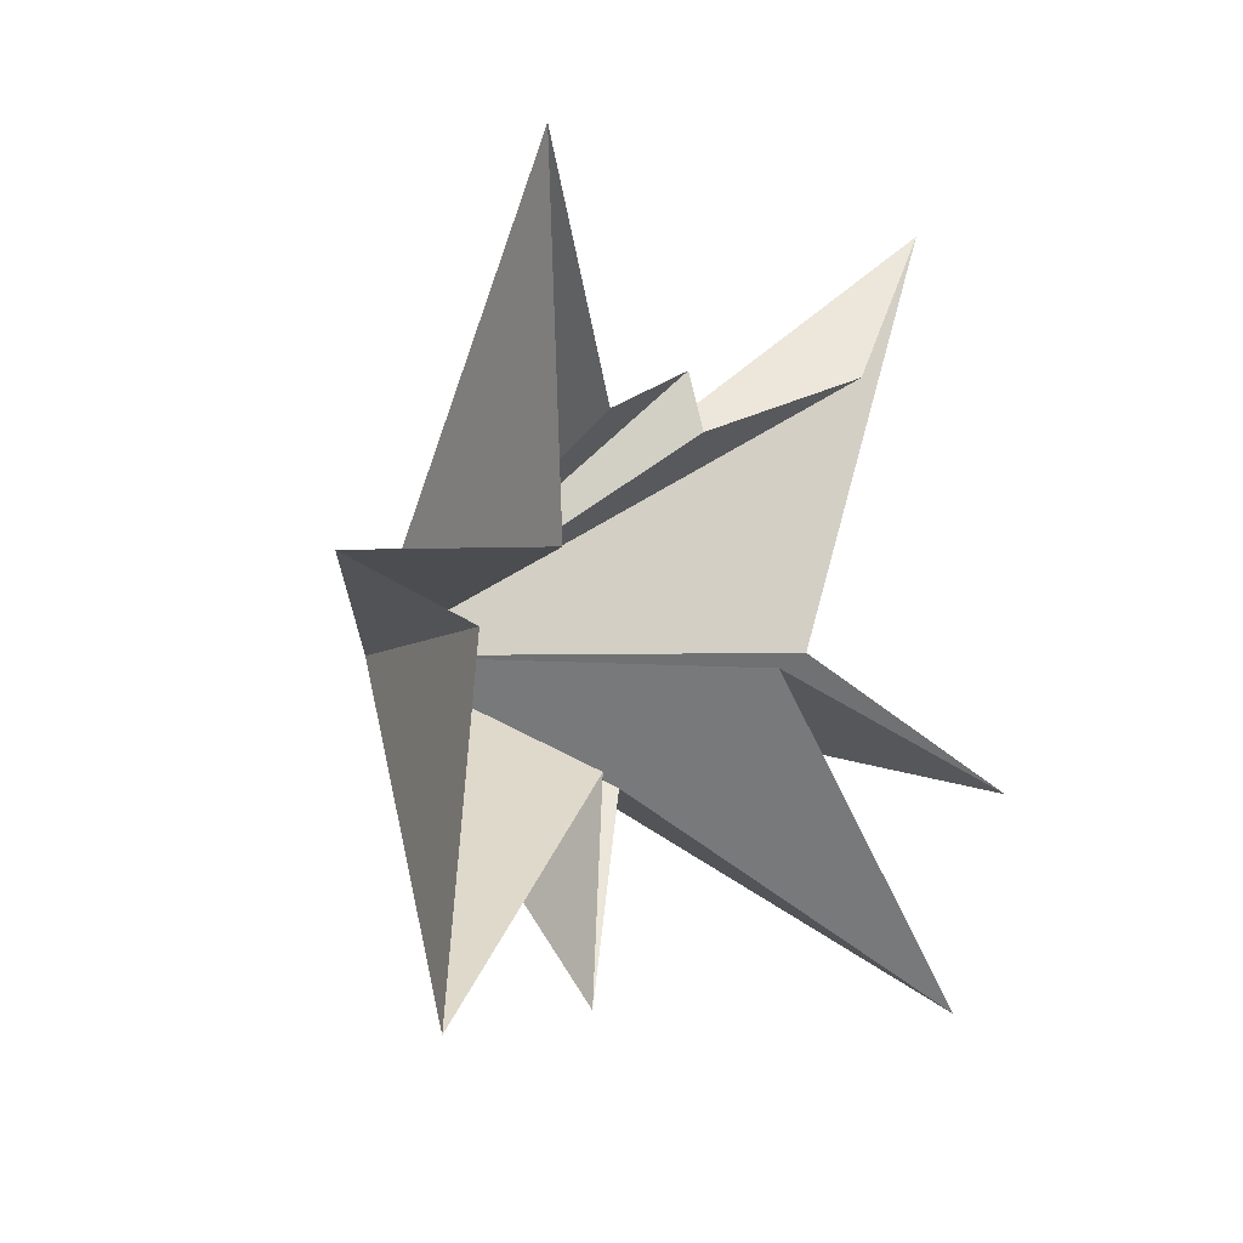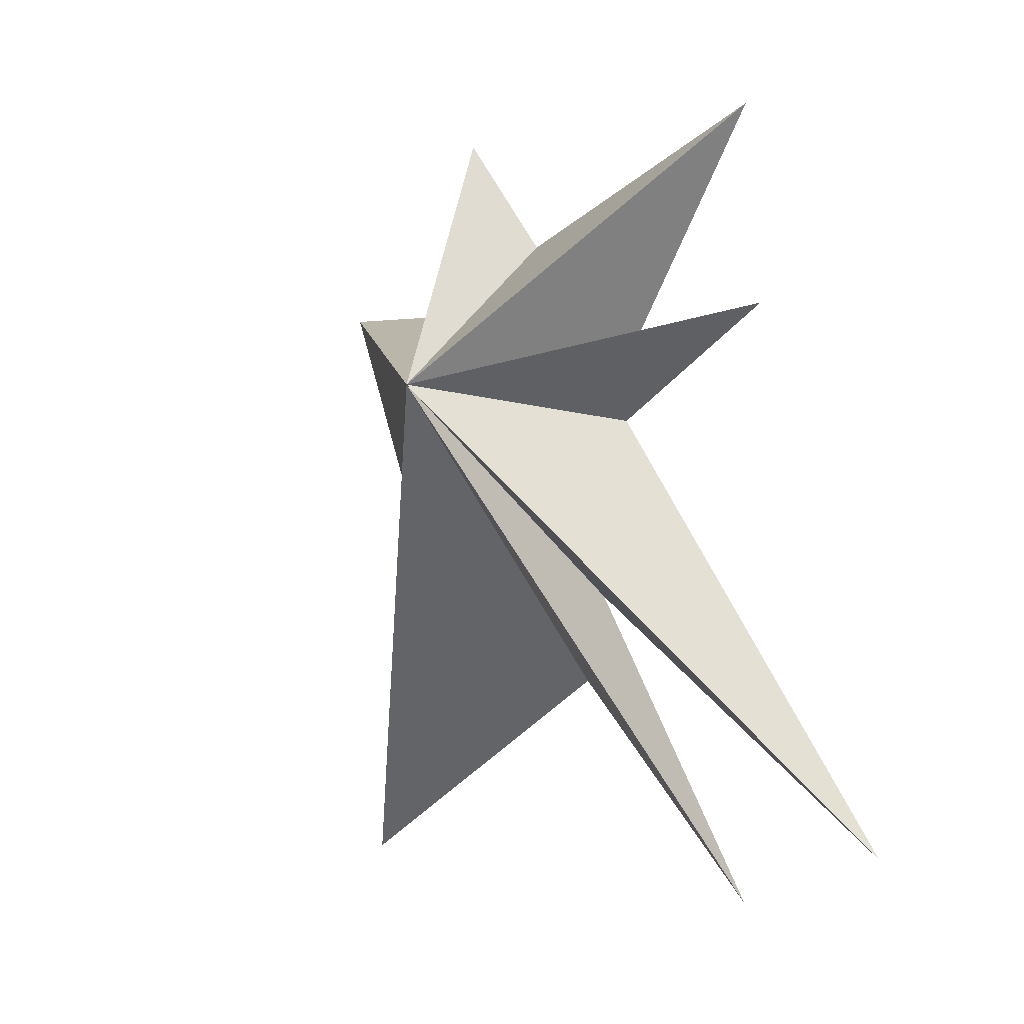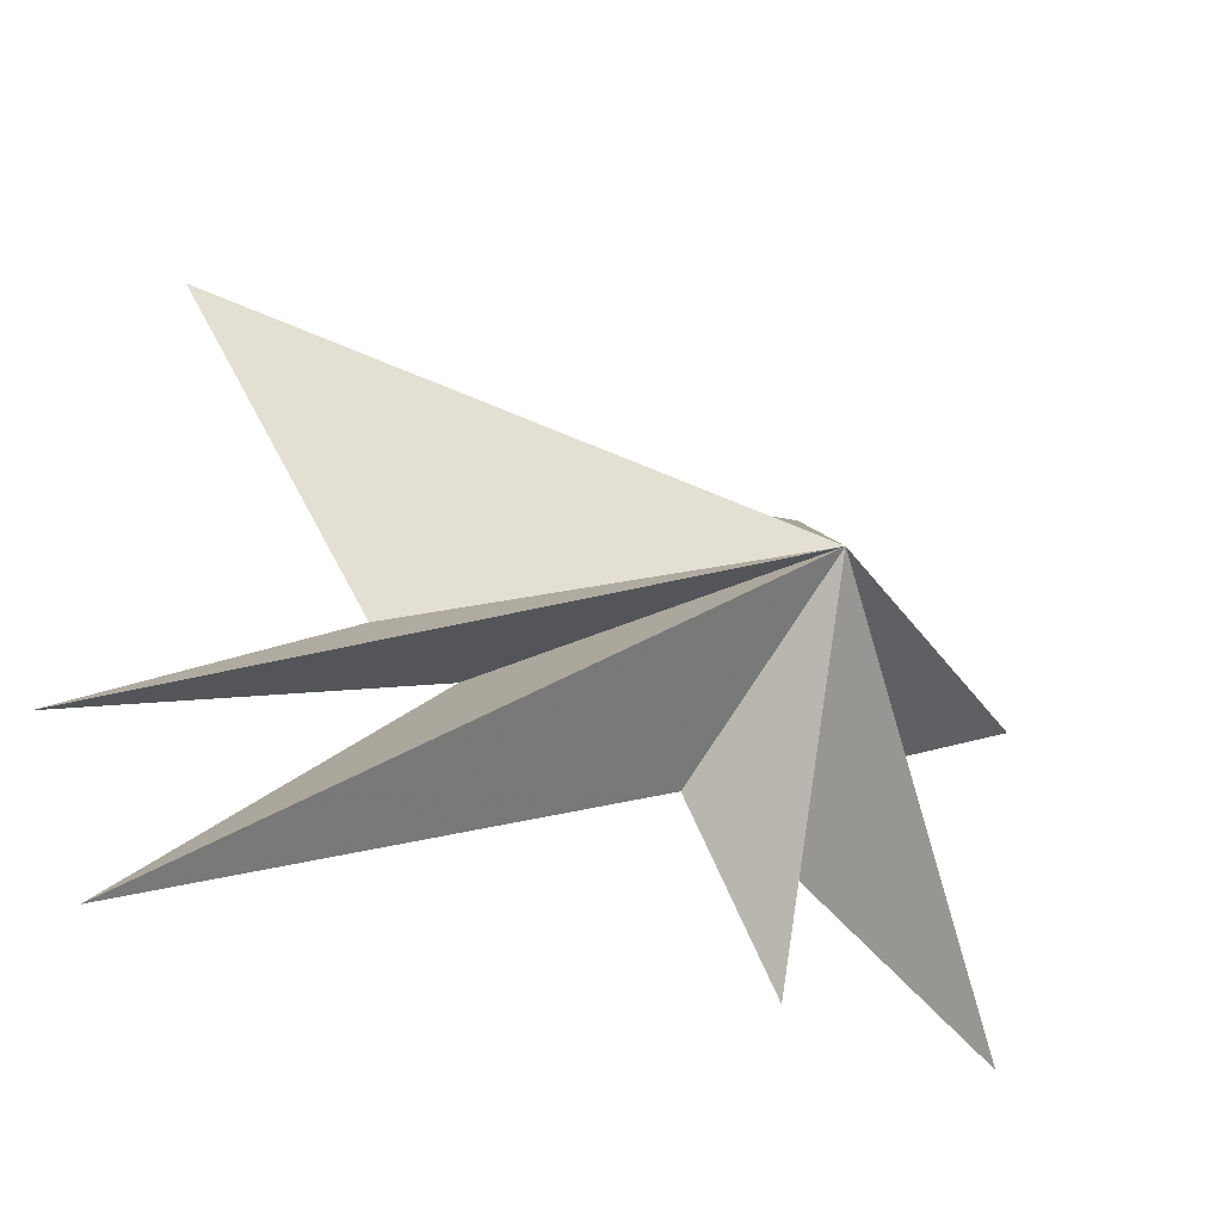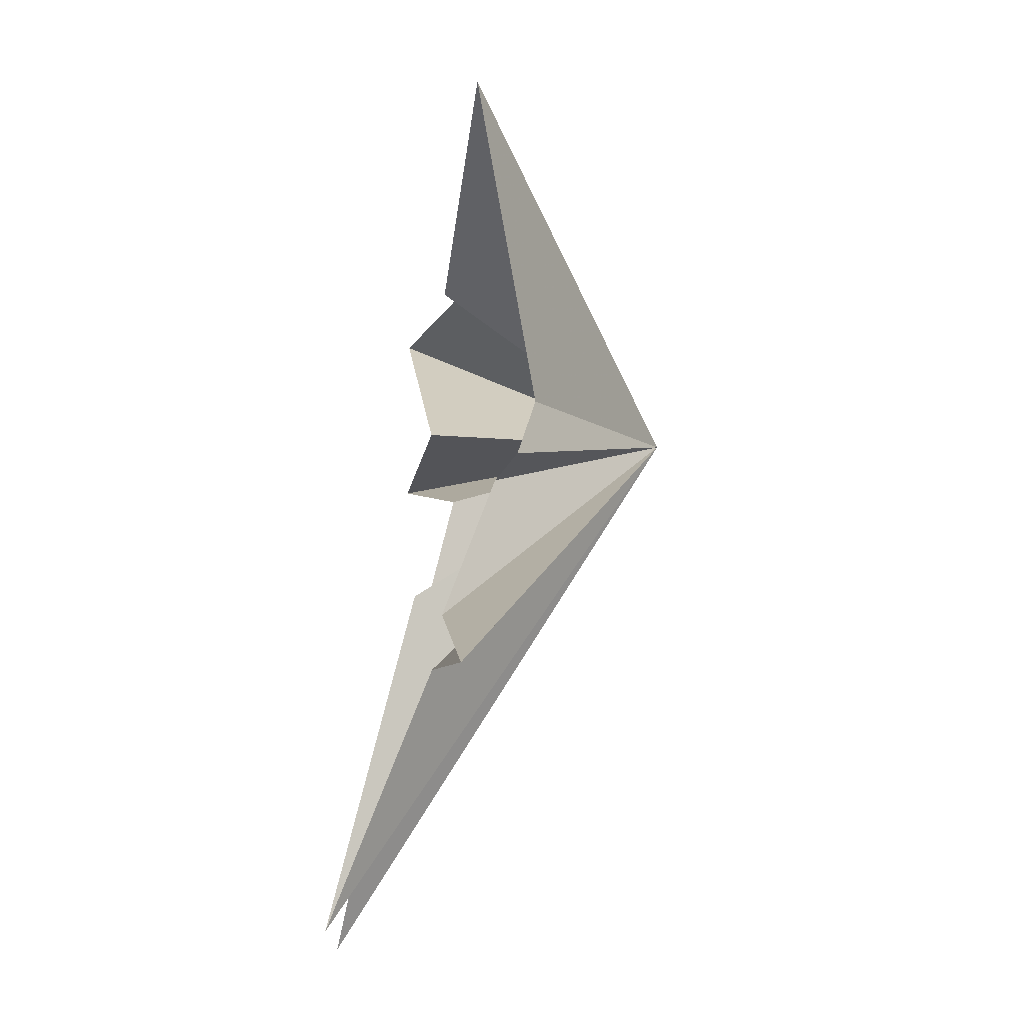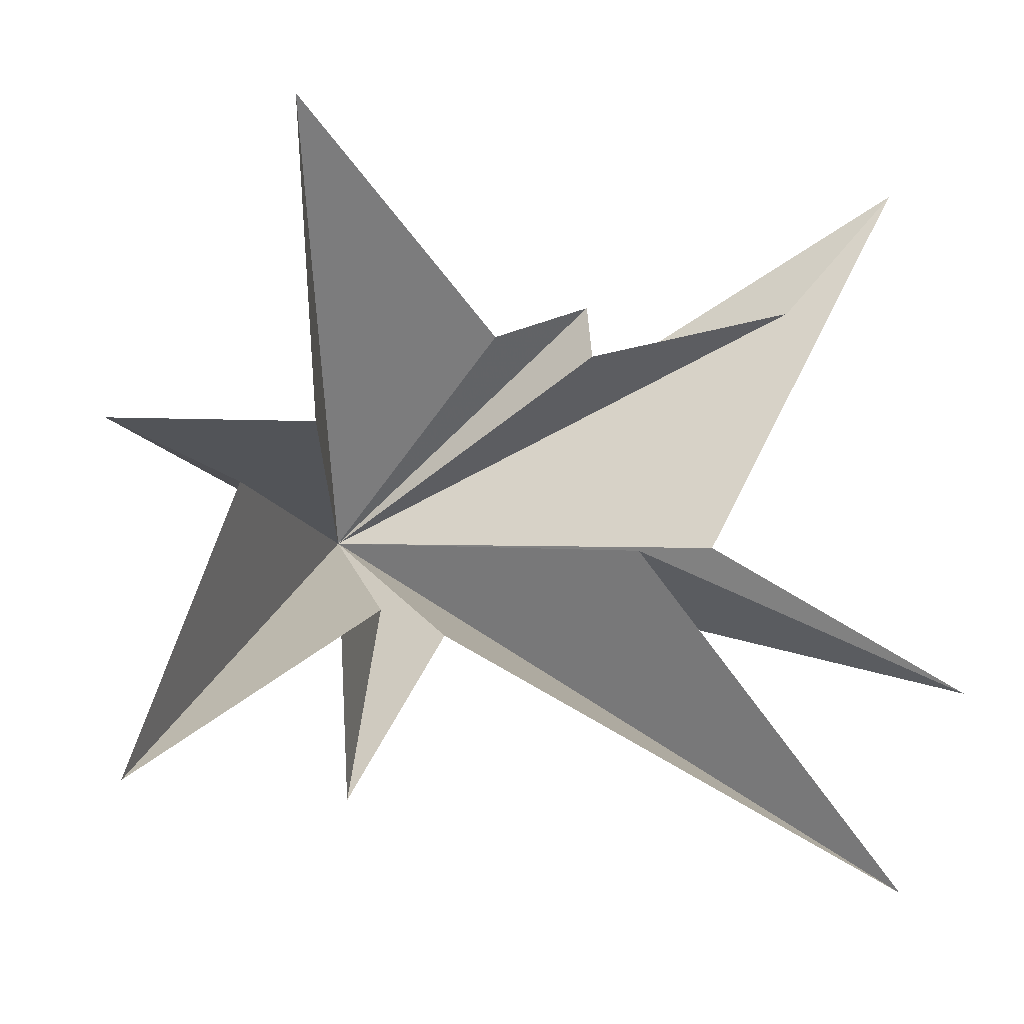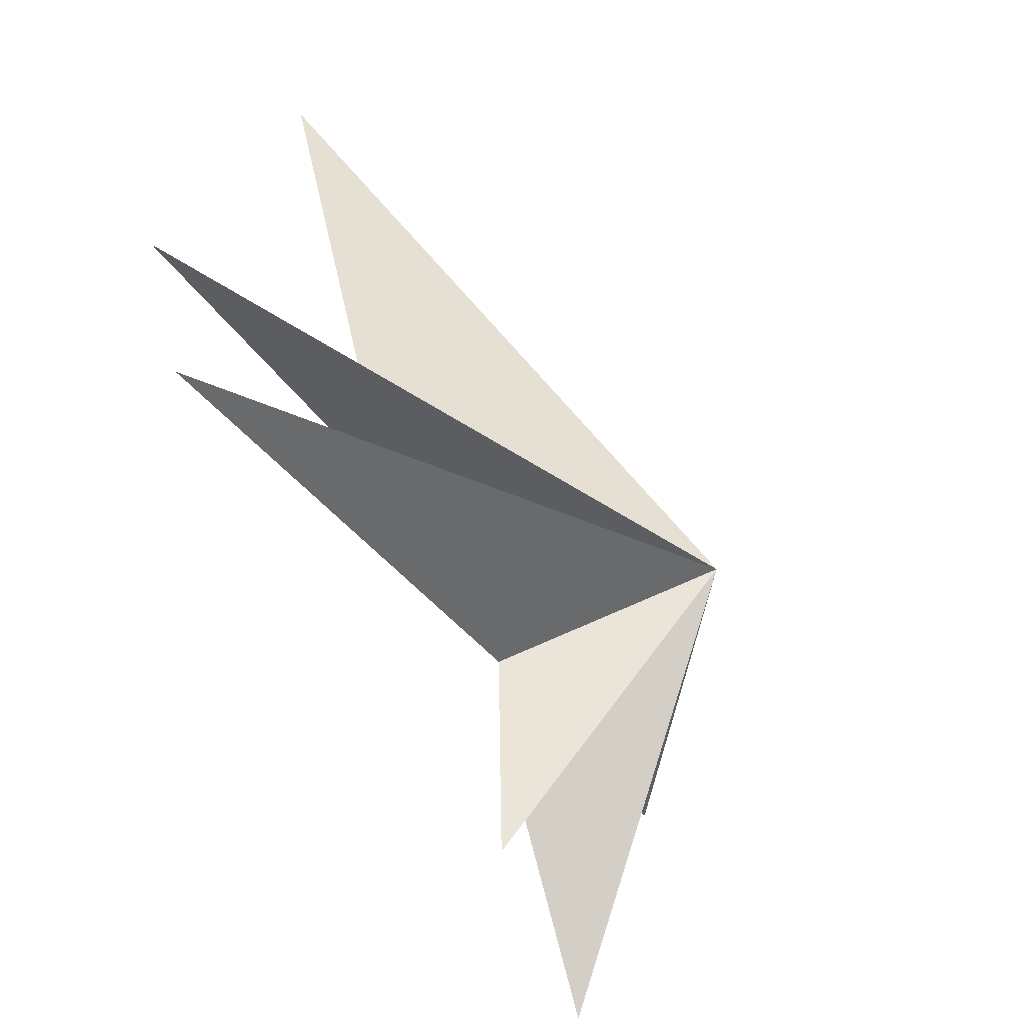
<metadata>
{"format":"obj","ext":"obj","renderer":"f3d","projection":"perspective","resolution":1024,"background":"white","views":[{"elev":4.2,"azim":29.8,"up":"+Y"},{"elev":-3.3,"azim":-42.3,"up":"+Z"},{"elev":-50.1,"azim":-118.6,"up":"+Y"},{"elev":-34.5,"azim":172.2,"up":"+Z"},{"elev":-3.6,"azim":66.1,"up":"+Y"},{"elev":-67.9,"azim":-158.1,"up":"+Y"}]}
</metadata>
<code>
v -0.02414 6.609 -9.656
v -0.217 -0.6958 -5.577
v 1.576 -3.571 -10.24
v 0.1766 -0.8006 -3.749
v 1.124 -7.469 -8.982
v -0.7747 -2.438 -0.1025
v 0.05752 -5.432 2.139
v -0.1872 -1.974 1.409
v 0.1752 -4.972 6.34
v -0.736 0.3609 3.957
v -1.581 1.526 6.263
v -0.09218 1.463 2.728
v -0.0728 7.5 3.155
v -1.795 3.474 -1.594
v -1.34 4.099 -3.384
v -1.029 3.086 -3.35
v 0.0593 4.023 -7.156
v -5.156 -0.5085 0.4844
f 11 18 10
f 2 18 1
f 11 12 18
f 2 3 18
f 12 13 18
f 18 9 10
f 8 9 18
f 18 7 8
f 6 7 18
f 18 5 6
f 4 5 18
f 18 14 15
f 16 18 15
f 17 18 16
f 17 1 18
f 18 3 4
f 18 13 14

</code>
